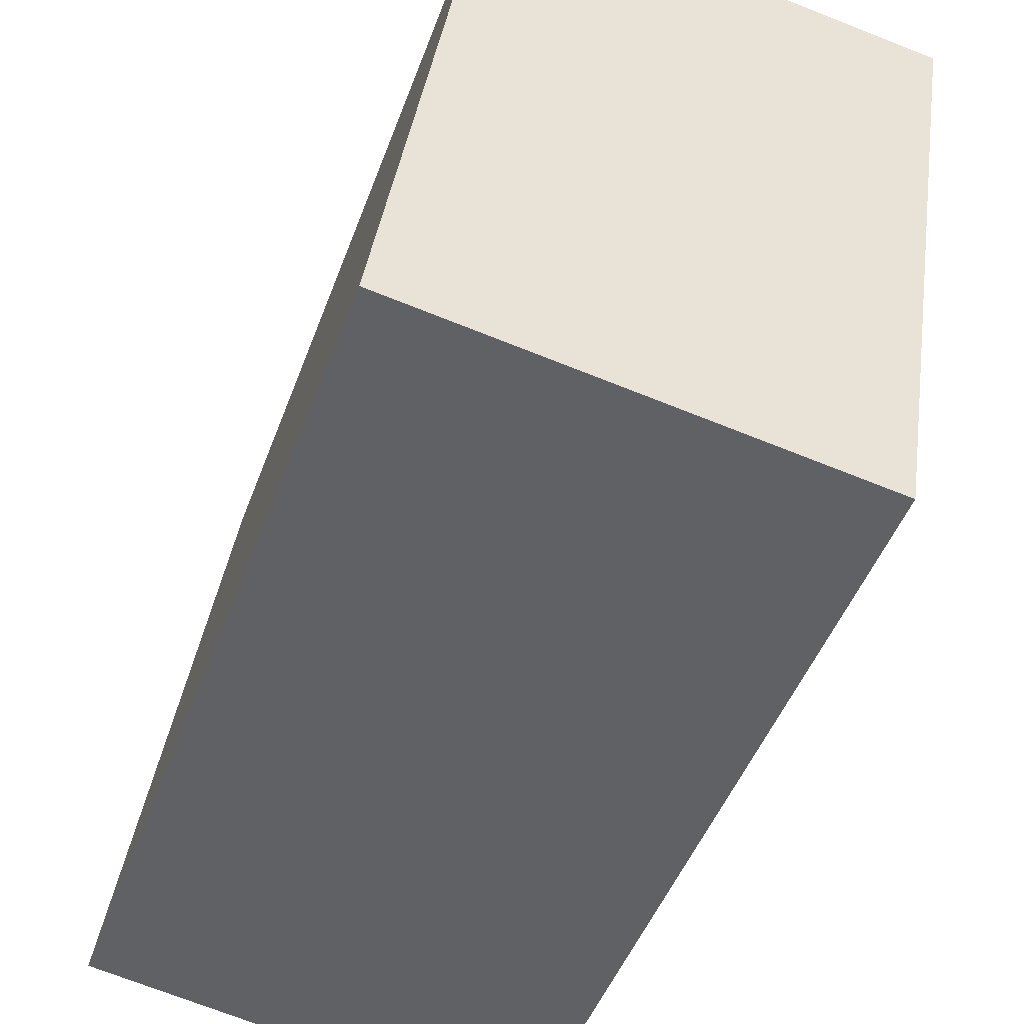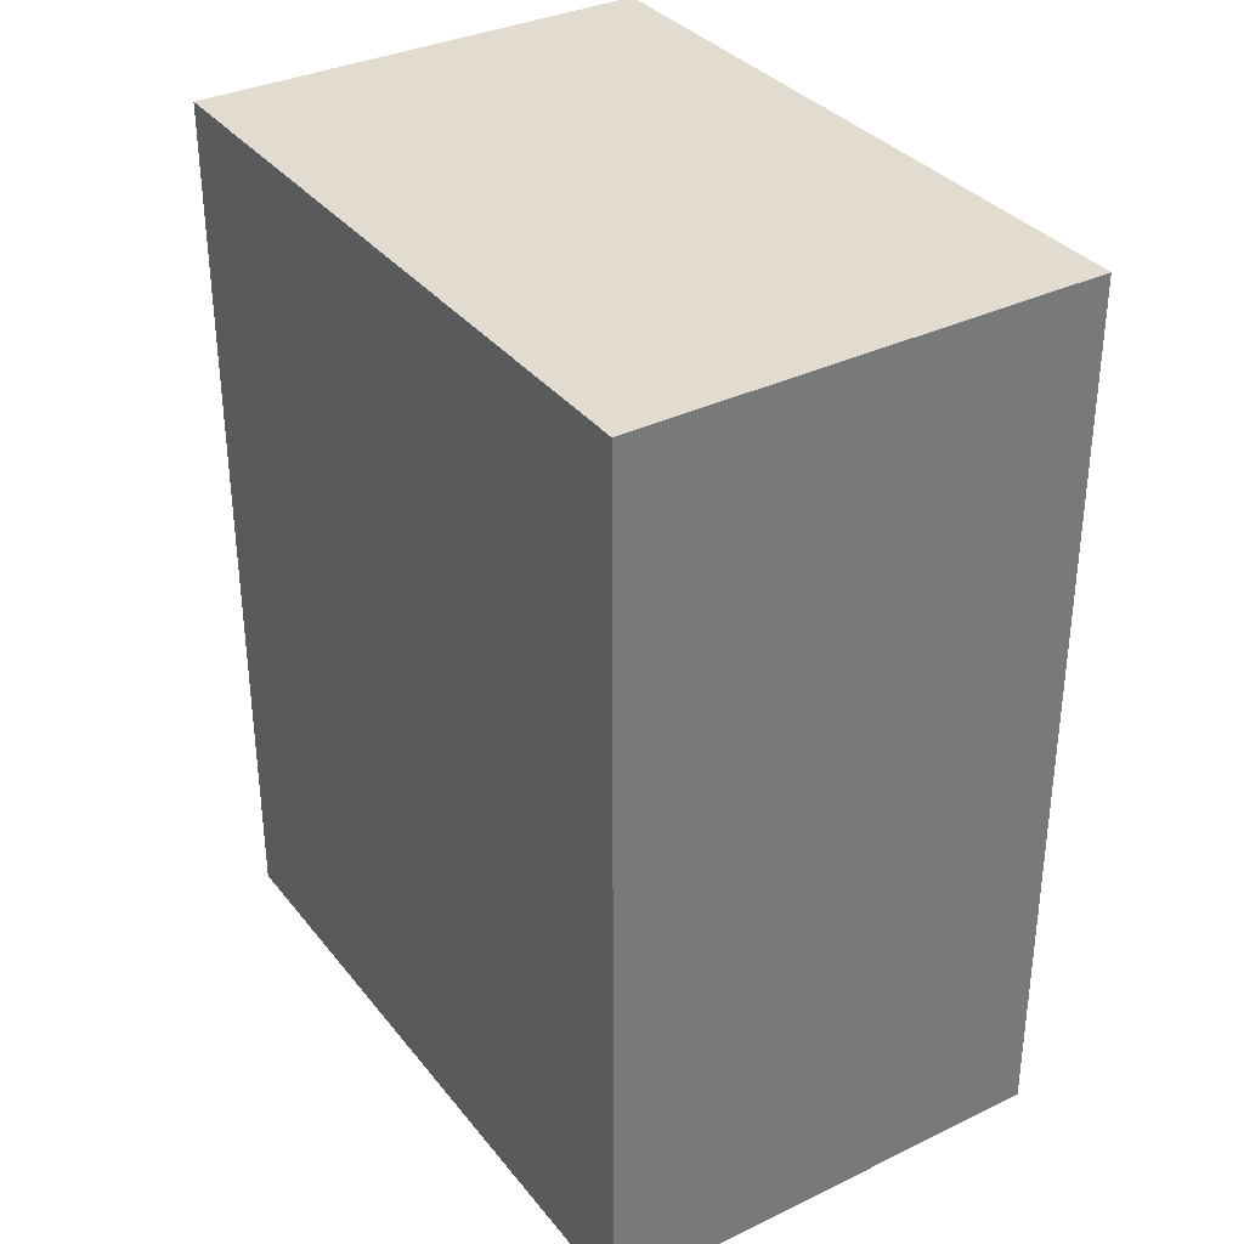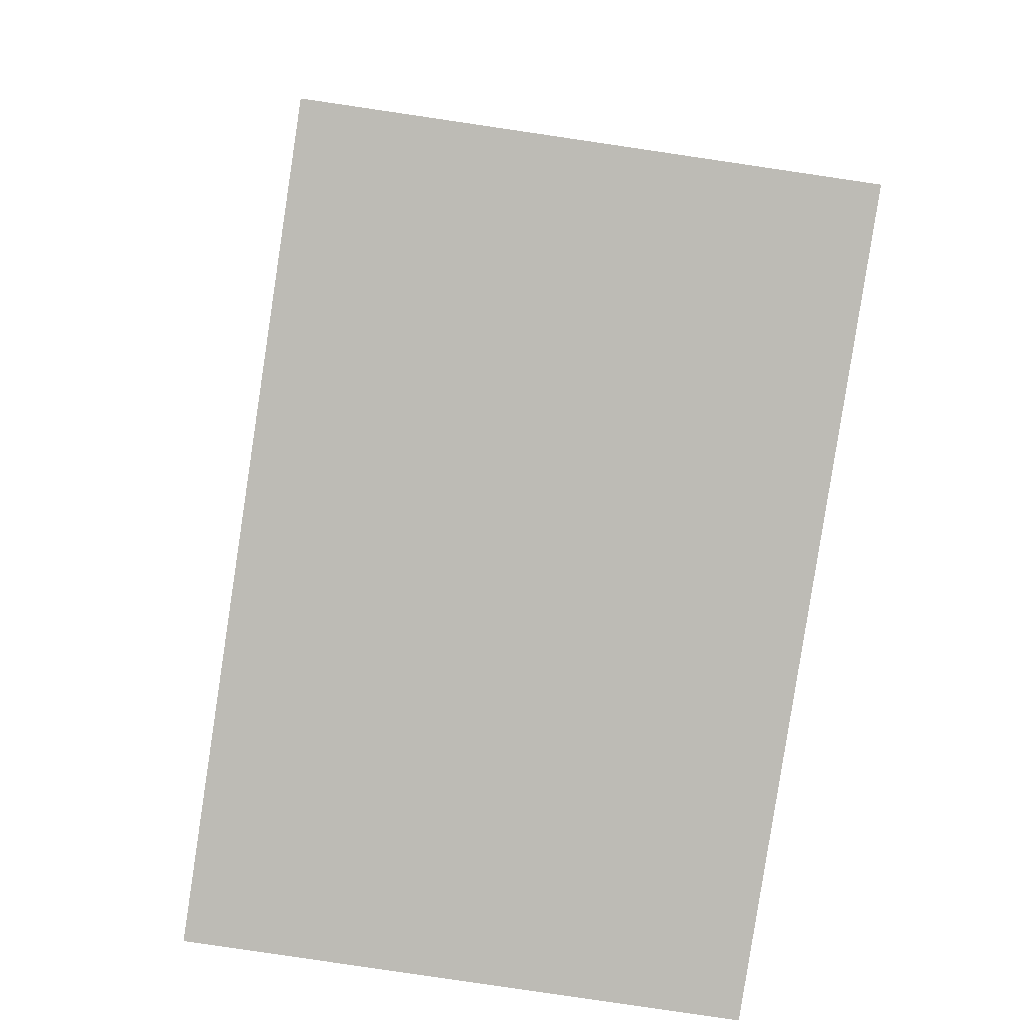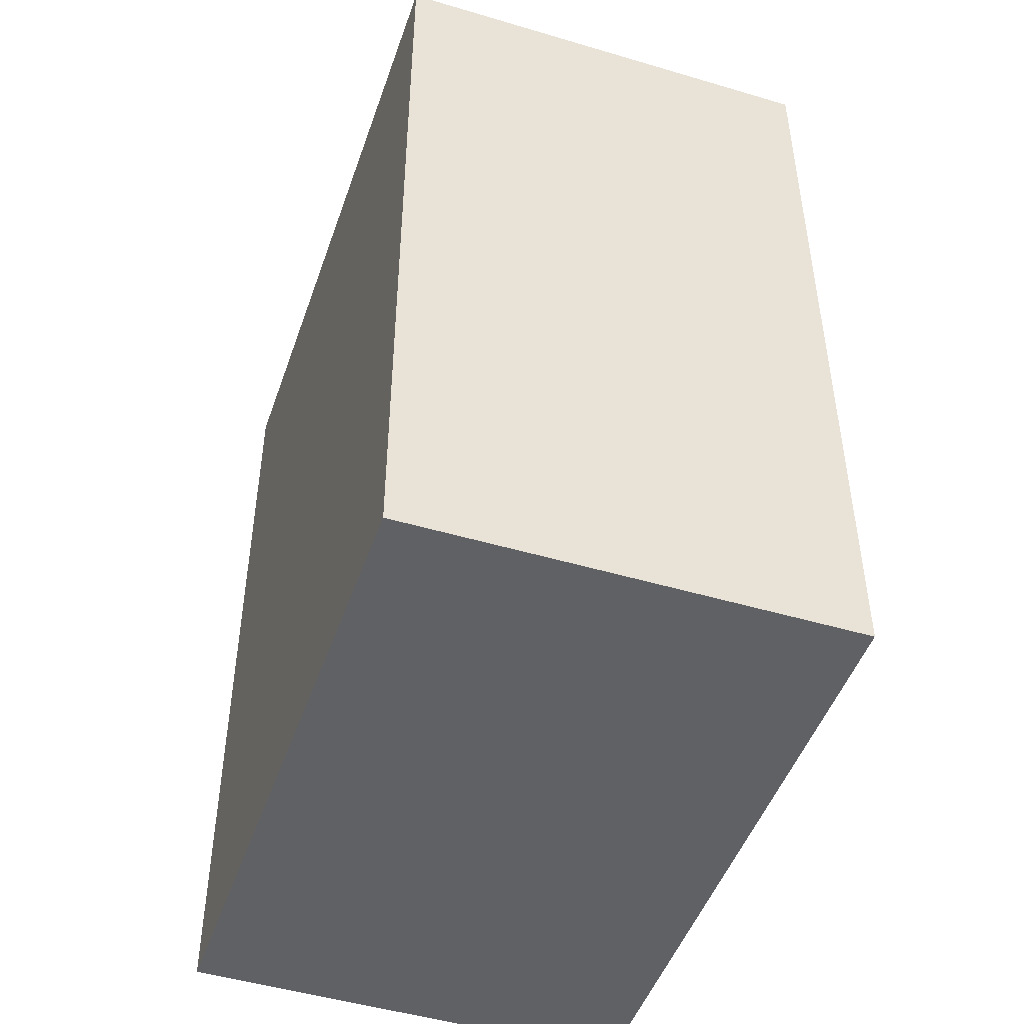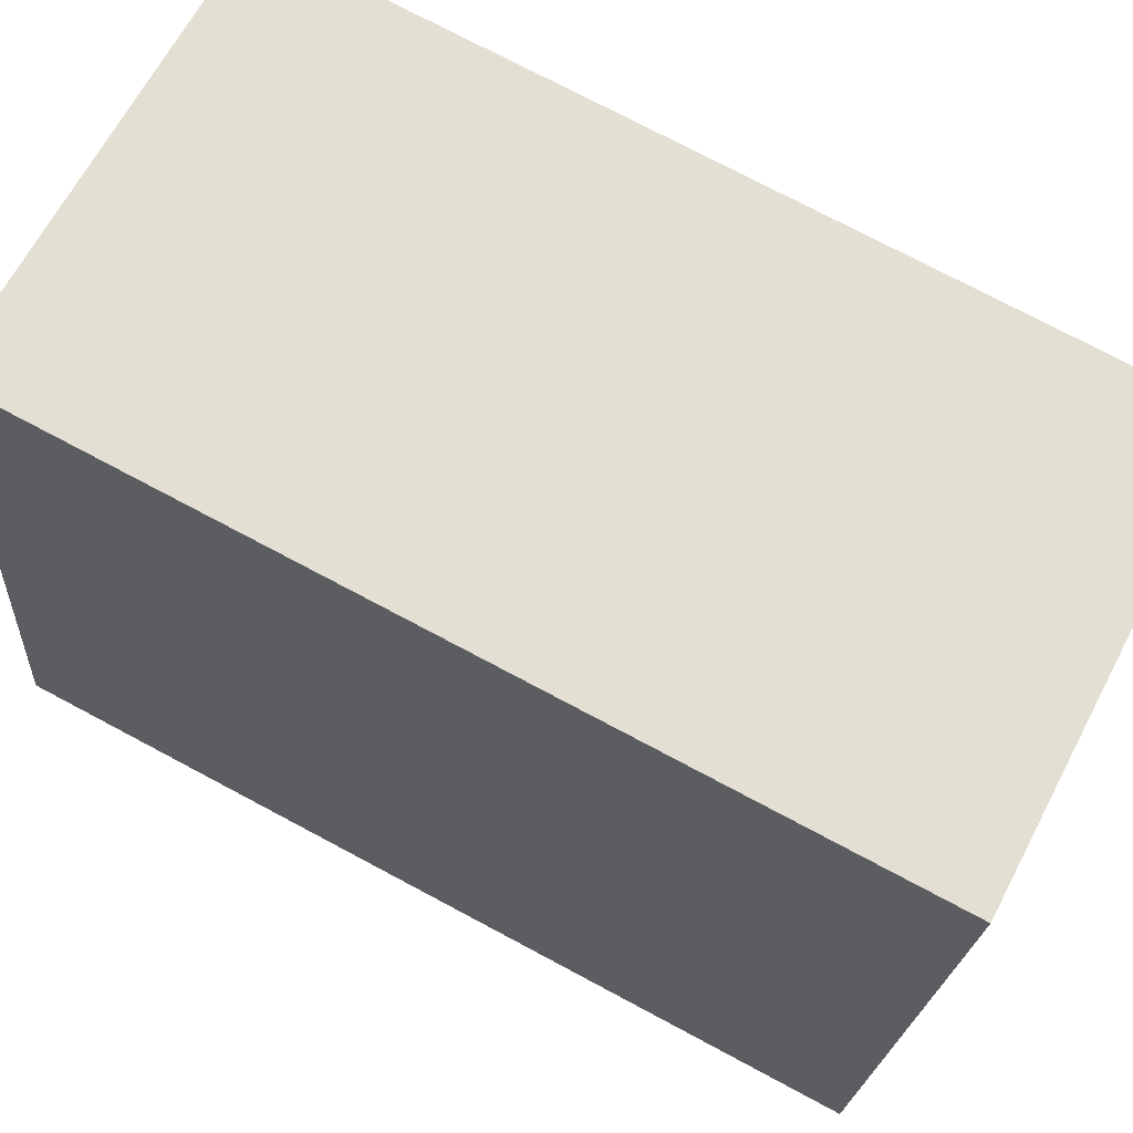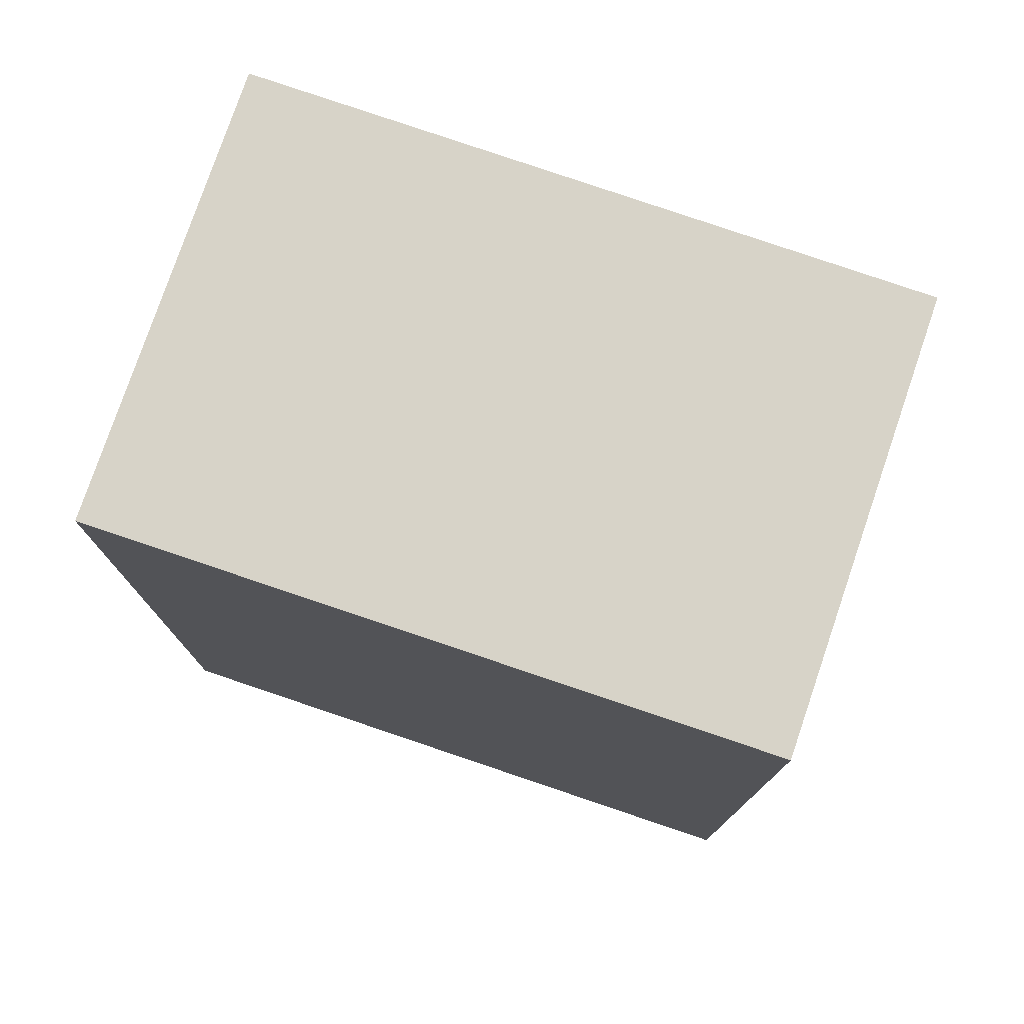
<metadata>
{"format":"obj","ext":"obj","renderer":"f3d","projection":"perspective","resolution":1024,"background":"white","views":[{"elev":-47.4,"azim":160.3,"up":"+Z"},{"elev":34.4,"azim":-41.4,"up":"+Y"},{"elev":6.0,"azim":178.3,"up":"+Z"},{"elev":-47.5,"azim":152.7,"up":"+Y"},{"elev":75.1,"azim":118.0,"up":"+Z"},{"elev":77.0,"azim":100.2,"up":"+Y"}]}
</metadata>
<code>
v  0.000392 18.37 -0.0005823
v  9.558 -8.535e-17 1.394
v  9.559 18.37 1.393
v  0 0 0
v  11.66 7.775e-16 -12.7
v  11.66 18.37 -12.7
v  2.228 18.37 -14.16
v  2.227 8.673e-16 -14.16
v  1.775 18.37 -11.28
v  1.775 6.909e-16 -11.28
v  0.5018 18.37 -3.195
v  0.5014 1.956e-16 -3.194
g defaultobject
f 1 2 3
f 2 1 4
f 3 5 6
f 5 3 2
f 7 5 8
f 5 7 6
f 9 8 10
f 8 9 7
f 11 10 12
f 10 11 9
f 1 12 4
f 12 1 11
f 12 2 4
f 2 12 5
f 5 12 10
f 5 10 8
f 6 1 3
f 1 6 11
f 11 6 9
f 9 6 7

</code>
